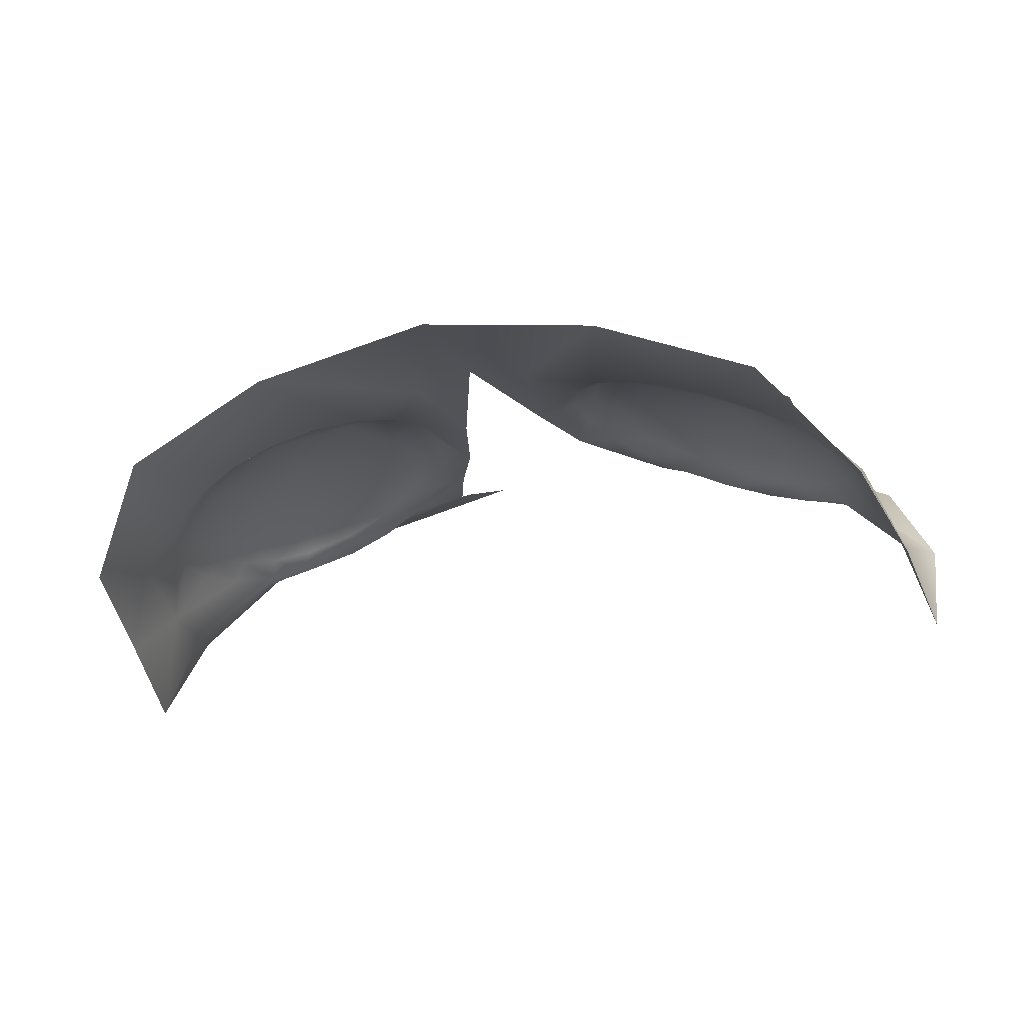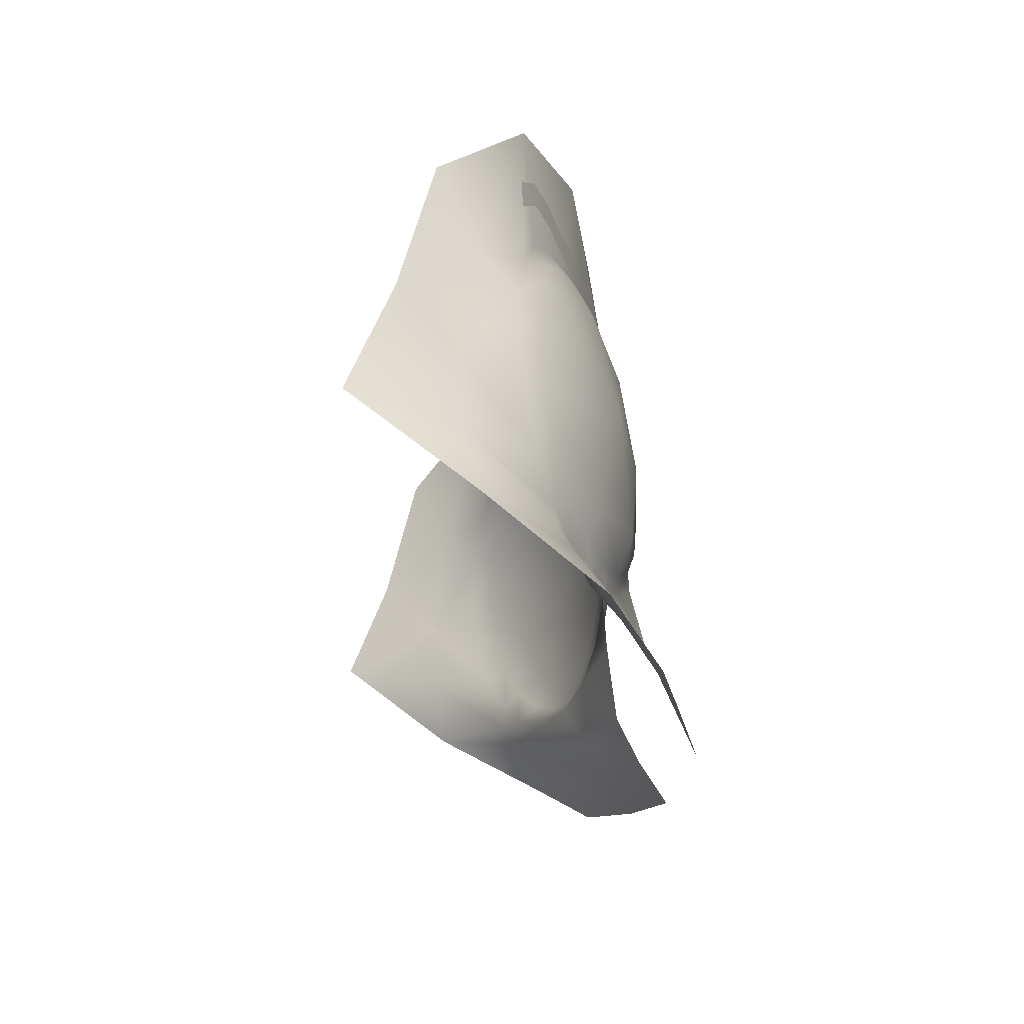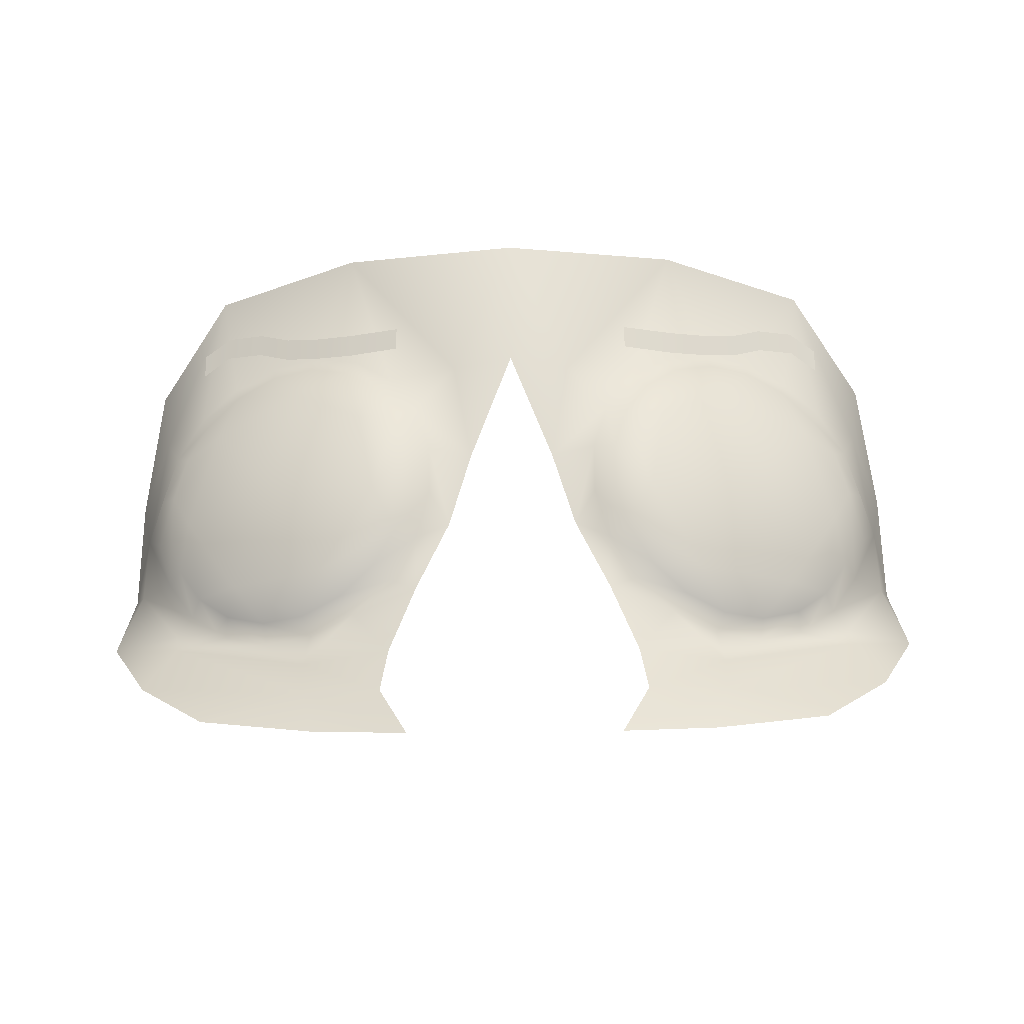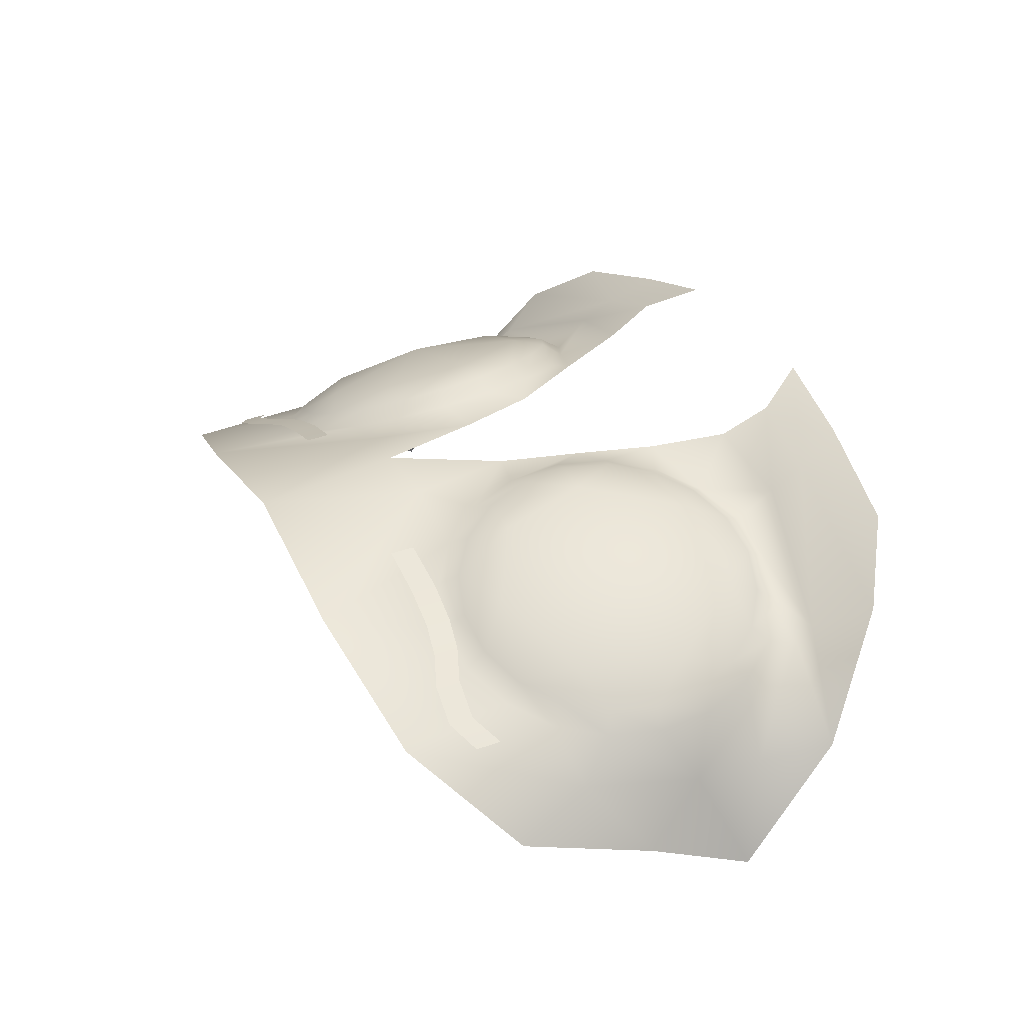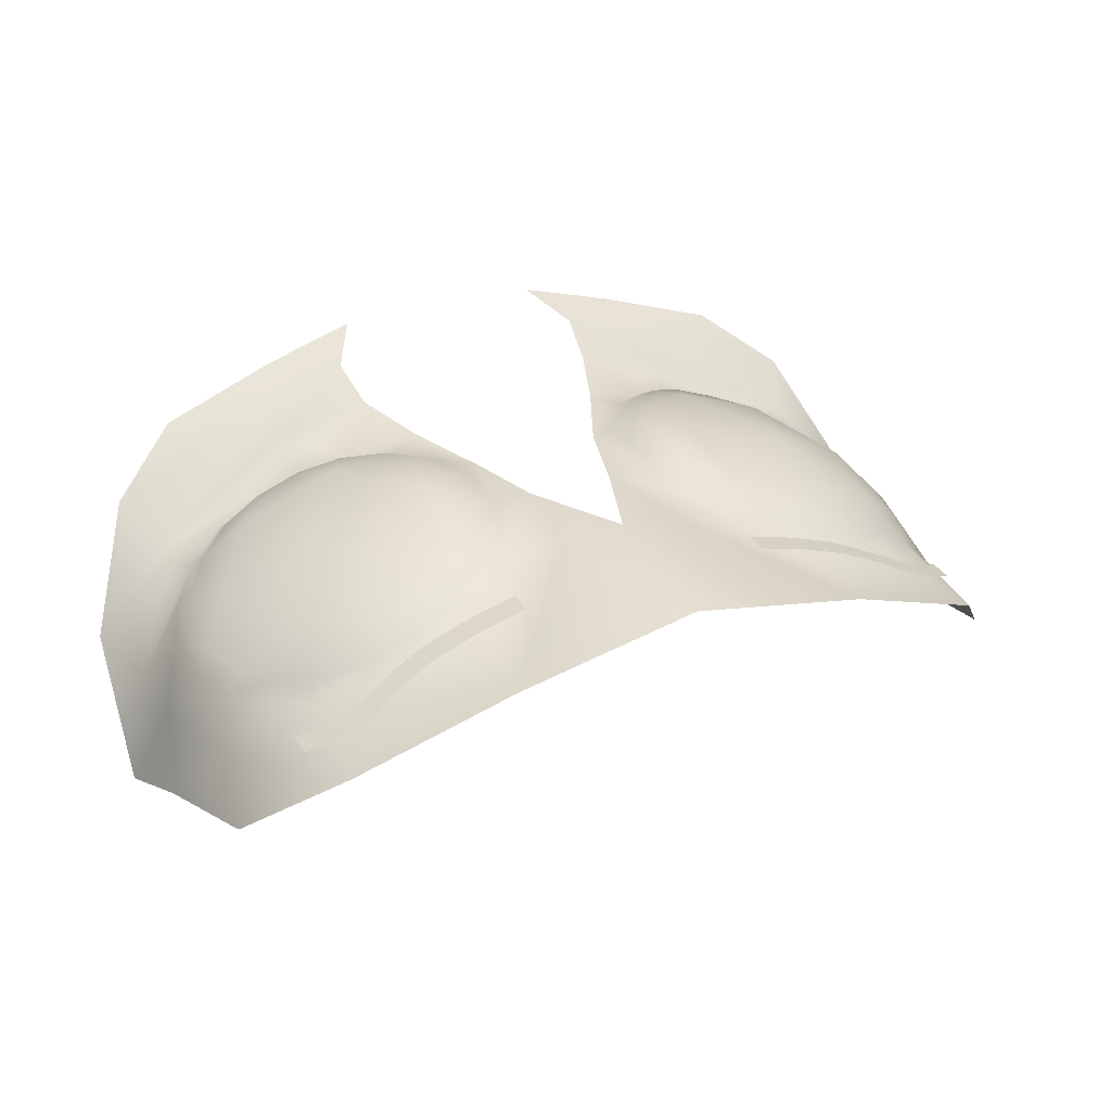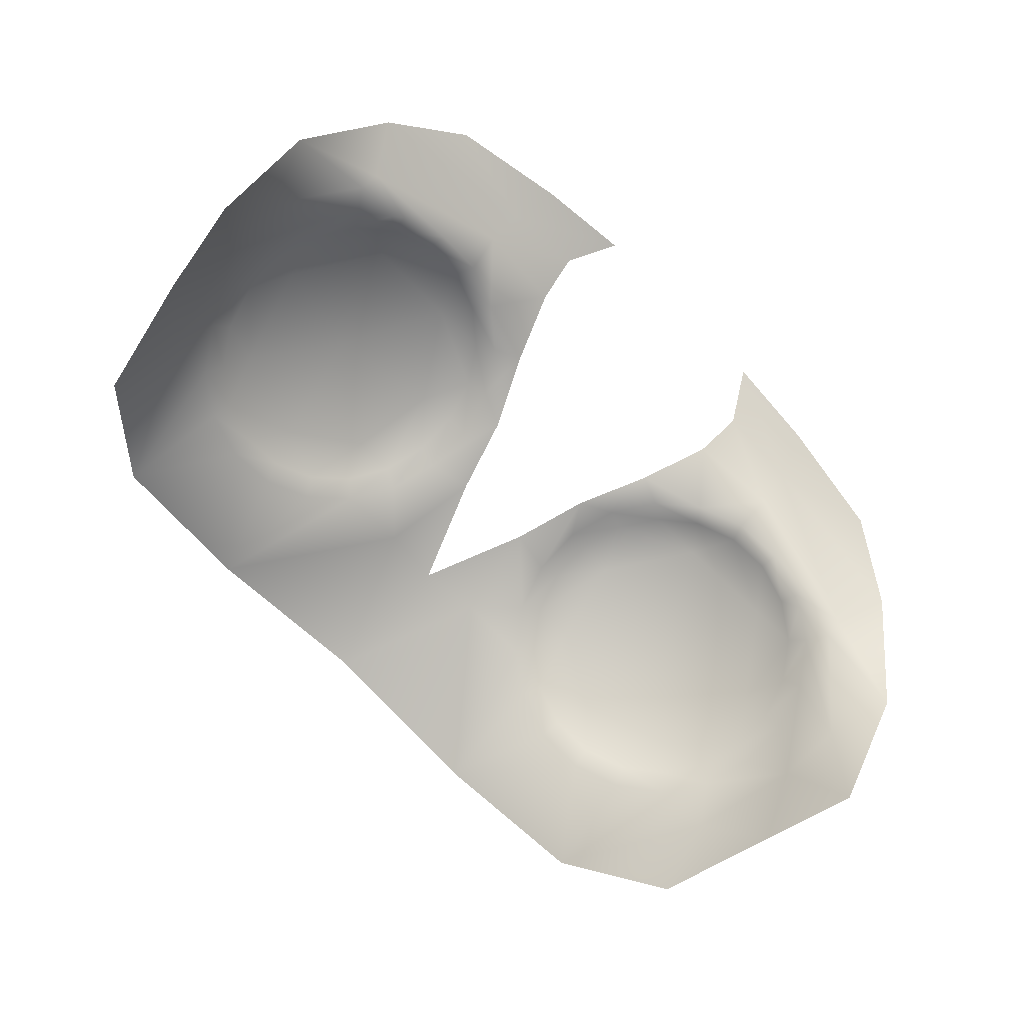
<metadata>
{"format":"obj","ext":"obj","renderer":"f3d","projection":"perspective","resolution":1024,"background":"white","views":[{"elev":-24.7,"azim":-161.4,"up":"+Z"},{"elev":-19.7,"azim":-93.8,"up":"+Y"},{"elev":71.8,"azim":-0.6,"up":"+Z"},{"elev":31.9,"azim":-114.5,"up":"+Z"},{"elev":29.2,"azim":153.2,"up":"+Z"},{"elev":-76.4,"azim":-44.0,"up":"+Z"}]}
</metadata>
<code>
g contactsSith_geo
v 0.07363 1.141 0.2866
v 0.08813 1.152 0.2713
v 0.1037 1.156 0.2647
v 0.1169 1.166 0.2584
v 0.1214 1.152 0.263
v 0.1074 1.159 0.263
v 0.1223 1.158 0.2588
v -1.192e-09 1.302 0.2815
v -1.192e-09 1.254 0.2884
v 0.02247 1.191 0.2869
v 0.02067 1.252 0.285
v 0.034 1.167 0.2901
v 0.0683 1.114 0.3019
v 0.1457 1.223 0.2103
v 0.0602 1.302 0.2699
v 0.1109 1.294 0.2497
v 0.1378 1.266 0.2217
v 0.1397 1.204 0.2293
v 0.1489 1.159 0.2354
v 0.1315 1.136 0.2721
v 0.1408 1.181 0.23
v 0.1333 1.241 0.2341
v 0.03491 1.237 0.2829
v 0.02975 1.221 0.2867
v 0.02955 1.203 0.2888
v 0.03433 1.186 0.2888
v 0.04452 1.251 0.2776
v 0.04364 1.171 0.2867
v 0.05659 1.16 0.2829
v 0.07191 1.153 0.2776
v 0.05766 1.26 0.2713
v 0.1267 1.18 0.2531
v 0.1046 1.257 0.2532
v 0.08924 1.264 0.2585
v 0.1319 1.196 0.2492
v 0.132 1.214 0.2472
v 0.1271 1.231 0.2472
v 0.1177 1.246 0.2493
v 0.07307 1.265 0.2648
v 0.08937 1.257 0.2635
v 0.1029 1.252 0.2586
v 0.1143 1.242 0.255
v 0.1225 1.228 0.2531
v 0.1268 1.213 0.2532
v 0.1267 1.198 0.2551
v 0.1222 1.183 0.2587
v 0.1139 1.171 0.2636
v 0.1025 1.163 0.2694
v 0.08898 1.159 0.2755
v 0.07478 1.16 0.2813
v 0.06125 1.165 0.2862
v 0.04973 1.175 0.2898
v 0.04135 1.188 0.2917
v 0.03696 1.204 0.2917
v 0.037 1.219 0.2898
v 0.04146 1.234 0.2862
v 0.04992 1.246 0.2813
v 0.06153 1.254 0.2754
v 0.07513 1.258 0.2693
v 0.08746 1.209 0.2814
v 0.0792 1.247 0.2741
v 0.1095 1.234 0.2631
v 0.1191 1.2 0.2631
v 0.1002 1.173 0.274
v 0.06834 1.175 0.2869
v 0.04976 1.205 0.2912
v 0.0556 1.233 0.2854
v 0.05975 1.271 0.2724
v 0.04237 1.271 0.2774
v 0.07395 1.271 0.2677
v 0.08451 1.273 0.2633
v 0.108 1.278 0.2531
v 0.1177 1.273 0.2485
v 0.0425 1.263 0.2778
v 0.05987 1.263 0.2728
v 0.07408 1.263 0.2681
v 0.08464 1.265 0.2637
v 0.1081 1.27 0.2535
v 0.1178 1.264 0.2489
v 0.09513 1.277 0.2588
v 0.09525 1.269 0.2592
v 0.1498 1.189 0.1961
v 0.01464 1.217 0.2858
v 0.04319 1.143 0.2943
v 0.03594 1.111 0.3106
v 0.07248 1.129 0.2935
v 0.04551 1.128 0.3026
v -0.07363 1.141 0.2866
v -0.08813 1.152 0.2713
v -0.1037 1.156 0.2647
v -0.1169 1.166 0.2584
v -0.1214 1.152 0.263
v -0.1074 1.159 0.263
v -0.1223 1.158 0.2588
v -0.02247 1.191 0.2869
v -0.02067 1.252 0.285
v -0.034 1.167 0.2901
v -0.0683 1.114 0.3019
v -0.1457 1.223 0.2103
v -0.0602 1.302 0.2699
v -0.1109 1.294 0.2497
v -0.1378 1.266 0.2217
v -0.1397 1.204 0.2293
v -0.1489 1.159 0.2354
v -0.1315 1.136 0.2721
v -0.1408 1.181 0.23
v -0.1333 1.241 0.2341
v -0.03491 1.237 0.2829
v -0.02975 1.221 0.2867
v -0.02955 1.203 0.2888
v -0.03433 1.186 0.2888
v -0.04452 1.251 0.2776
v -0.04364 1.171 0.2867
v -0.05659 1.16 0.2829
v -0.07191 1.153 0.2776
v -0.05766 1.26 0.2713
v -0.1267 1.18 0.2531
v -0.1046 1.257 0.2532
v -0.08924 1.264 0.2585
v -0.1319 1.196 0.2492
v -0.132 1.214 0.2472
v -0.1271 1.231 0.2472
v -0.1177 1.246 0.2493
v -0.07307 1.265 0.2648
v -0.08937 1.257 0.2635
v -0.1029 1.252 0.2586
v -0.1143 1.242 0.255
v -0.1225 1.228 0.2531
v -0.1268 1.213 0.2532
v -0.1267 1.198 0.2551
v -0.1222 1.183 0.2587
v -0.1139 1.171 0.2636
v -0.1025 1.163 0.2694
v -0.08898 1.159 0.2755
v -0.07478 1.16 0.2813
v -0.06125 1.165 0.2862
v -0.04973 1.175 0.2898
v -0.04135 1.188 0.2917
v -0.03696 1.204 0.2917
v -0.037 1.219 0.2898
v -0.04146 1.234 0.2862
v -0.04992 1.246 0.2813
v -0.06153 1.254 0.2754
v -0.07513 1.258 0.2693
v -0.08746 1.209 0.2814
v -0.0792 1.247 0.2741
v -0.1095 1.234 0.2631
v -0.1191 1.2 0.2631
v -0.1002 1.173 0.274
v -0.06834 1.175 0.2869
v -0.04976 1.205 0.2912
v -0.0556 1.233 0.2854
v -0.05975 1.271 0.2724
v -0.04237 1.271 0.2774
v -0.07395 1.271 0.2677
v -0.08451 1.273 0.2633
v -0.108 1.278 0.2531
v -0.1177 1.273 0.2485
v -0.0425 1.263 0.2778
v -0.05987 1.263 0.2728
v -0.07408 1.263 0.2681
v -0.08464 1.265 0.2637
v -0.1081 1.27 0.2535
v -0.1178 1.264 0.2489
v -0.09513 1.277 0.2588
v -0.09525 1.269 0.2592
v -0.1498 1.189 0.1961
v -0.01464 1.217 0.2858
v -0.04319 1.143 0.2943
v -0.03594 1.111 0.3106
v -0.07248 1.129 0.2935
v -0.04551 1.128 0.3026
v -0.1075 1.12 0.2901
v 0.1075 1.12 0.2901
v 0.05766 1.26 0.2713
v 0.04452 1.251 0.2776
v 0.03491 1.237 0.2829
v 0.02975 1.221 0.2867
v 0.02955 1.203 0.2888
v 0.03433 1.186 0.2888
v 0.04364 1.171 0.2867
v 0.1074 1.159 0.263
v 0.1169 1.166 0.2584
v 0.1267 1.18 0.2531
v 0.1319 1.196 0.2492
v 0.132 1.214 0.2472
v 0.1271 1.231 0.2472
v 0.1177 1.246 0.2493
v 0.1046 1.257 0.2532
v 0.08924 1.264 0.2585
v 0.07307 1.265 0.2648
v 0.1029 1.252 0.2586
v 0.08937 1.257 0.2635
v 0.1143 1.242 0.255
v 0.1225 1.228 0.2531
v 0.1268 1.213 0.2532
v 0.1267 1.198 0.2551
v 0.1222 1.183 0.2587
v 0.1139 1.171 0.2636
v 0.1025 1.163 0.2694
v 0.08898 1.159 0.2755
v 0.07478 1.16 0.2813
v 0.06125 1.165 0.2862
v 0.04973 1.175 0.2898
v 0.04135 1.188 0.2917
v 0.03696 1.204 0.2917
v 0.037 1.219 0.2898
v 0.04146 1.234 0.2862
v 0.04992 1.246 0.2813
v 0.06153 1.254 0.2754
v 0.07513 1.258 0.2693
v 0.05659 1.16 0.2829
v 0.08813 1.152 0.2713
v 0.1214 1.152 0.263
v 0.1223 1.158 0.2588
v 0.07191 1.153 0.2776
v -0.05766 1.26 0.2713
v -0.04452 1.251 0.2776
v -0.03491 1.237 0.2829
v -0.02975 1.221 0.2867
v -0.02955 1.203 0.2888
v -0.03433 1.186 0.2888
v -0.04364 1.171 0.2867
v -0.1074 1.159 0.263
v -0.1169 1.166 0.2584
v -0.1267 1.18 0.2531
v -0.1319 1.196 0.2492
v -0.132 1.214 0.2472
v -0.1271 1.231 0.2472
v -0.1177 1.246 0.2493
v -0.1046 1.257 0.2532
v -0.08924 1.264 0.2585
v -0.07307 1.265 0.2648
v -0.1029 1.252 0.2586
v -0.08937 1.257 0.2635
v -0.1143 1.242 0.255
v -0.1225 1.228 0.2531
v -0.1268 1.213 0.2532
v -0.1267 1.198 0.2551
v -0.1222 1.183 0.2587
v -0.1139 1.171 0.2636
v -0.1025 1.163 0.2694
v -0.08898 1.159 0.2755
v -0.07478 1.16 0.2813
v -0.06125 1.165 0.2862
v -0.04973 1.175 0.2898
v -0.04135 1.188 0.2917
v -0.03696 1.204 0.2917
v -0.037 1.219 0.2898
v -0.04146 1.234 0.2862
v -0.04992 1.246 0.2813
v -0.06153 1.254 0.2754
v -0.07513 1.258 0.2693
v -0.05659 1.16 0.2829
v -0.08813 1.152 0.2713
v -0.1214 1.152 0.263
v -0.1223 1.158 0.2588
v -0.07191 1.153 0.2776
g contactsSith_geo_0
f 18 36 35
f 32 18 35
f 21 18 32
f 4 21 32
f 7 21 4
f 6 7 4
f 103 120 121
f 117 120 103
f 106 117 103
f 91 117 106
f 94 91 106
f 93 91 94
f 15 31 39
f 27 31 15
f 11 27 15
f 23 27 11
f 83 23 11
f 24 23 83
f 10 24 83
f 25 24 10
f 26 25 10
f 86 85 13
f 87 85 86
f 1 87 86
f 84 87 1
f 212 84 1
f 12 84 212
f 28 12 212
f 26 12 28
f 10 12 26
f 37 36 18
f 22 37 18
f 38 37 22
f 16 38 22
f 33 38 16
f 34 33 16
f 34 15 39
f 16 15 34
f 168 108 109
f 96 108 168
f 9 96 168
f 8 96 9
f 11 8 9
f 15 8 11
f 19 7 5
f 21 7 19
f 82 21 19
f 18 21 82
f 14 18 82
f 22 18 14
f 17 22 14
f 16 22 17
f 11 9 83
f 1 213 216
f 5 213 1
f 86 5 1
f 20 5 86
f 174 20 86
f 212 1 216
f 5 20 19
f 100 124 116
f 112 100 116
f 96 100 112
f 108 96 112
f 95 110 111
f 109 110 95
f 168 109 95
f 97 113 254
f 111 113 97
f 95 111 97
f 107 101 102
f 99 107 102
f 103 107 99
f 167 103 99
f 106 103 167
f 104 106 167
f 94 106 104
f 92 94 104
f 122 103 121
f 107 103 122
f 123 107 122
f 101 107 123
f 118 101 123
f 119 101 118
f 119 100 101
f 124 100 119
f 100 96 8
f 171 98 170
f 172 171 170
f 88 171 172
f 169 88 172
f 254 88 169
f 97 254 169
f 171 105 173
f 92 105 171
f 88 92 171
f 255 92 88
f 258 255 88
f 258 88 254
f 104 105 92
f 98 171 173
f 174 86 13
g contactsSith_geo_1
f 72 79 73
f 78 79 72
f 80 78 72
f 81 78 80
f 71 81 80
f 77 81 71
f 70 77 71
f 76 77 70
f 68 76 70
f 75 76 68
f 74 75 68
f 69 74 68
f 182 214 215
f 3 214 182
f 48 3 182
f 2 3 48
f 49 2 48
f 30 2 49
f 50 30 49
f 29 30 50
f 51 29 50
f 181 29 51
f 52 181 51
f 180 181 52
f 53 180 52
f 179 180 53
f 54 179 53
f 178 179 54
f 55 178 54
f 177 178 55
f 56 177 55
f 176 177 56
f 57 176 56
f 175 176 57
f 58 175 57
f 191 175 58
f 59 191 58
f 190 191 59
f 40 190 59
f 189 190 40
f 41 189 40
f 188 189 41
f 42 188 41
f 187 188 42
f 43 187 42
f 186 187 43
f 44 186 43
f 185 186 44
f 45 185 44
f 184 185 45
f 46 184 45
f 183 184 46
f 47 183 46
f 182 183 47
f 48 182 47
f 153 160 159
f 161 160 153
f 155 161 153
f 162 161 155
f 156 162 155
f 166 162 156
f 165 166 156
f 163 166 165
f 157 163 165
f 164 163 157
f 158 164 157
f 153 159 154
f 132 224 133
f 225 224 132
f 131 225 132
f 226 225 131
f 130 226 131
f 227 226 130
f 129 227 130
f 228 227 129
f 128 228 129
f 229 228 128
f 127 229 128
f 230 229 127
f 126 230 127
f 231 230 126
f 125 231 126
f 232 231 125
f 144 232 125
f 233 232 144
f 143 233 144
f 217 233 143
f 142 217 143
f 218 217 142
f 141 218 142
f 219 218 141
f 140 219 141
f 220 219 140
f 139 220 140
f 221 220 139
f 138 221 139
f 222 221 138
f 137 222 138
f 223 222 137
f 136 223 137
f 114 223 136
f 135 114 136
f 115 114 135
f 134 115 135
f 89 115 134
f 133 89 134
f 90 89 133
f 224 90 133
f 256 90 224
f 257 256 224
f 214 3 2
f 89 90 256
g contactsSith_geo_2
f 61 192 193
f 62 192 61
f 60 62 61
f 63 62 60
f 64 63 60
f 199 63 64
f 200 199 64
f 62 194 192
f 195 194 62
f 196 195 62
f 63 196 62
f 197 196 63
f 198 197 63
f 63 199 198
f 64 201 200
f 202 201 64
f 65 202 64
f 203 202 65
f 204 203 65
f 65 205 204
f 66 205 65
f 60 66 65
f 67 66 60
f 61 67 60
f 210 67 61
f 211 210 61
f 66 206 205
f 207 206 66
f 208 207 66
f 67 208 66
f 209 208 67
f 210 209 67
f 61 193 211
f 60 65 64
g contactsSith_geo_3
f 149 241 242
f 148 241 149
f 145 148 149
f 147 148 145
f 146 147 145
f 234 147 146
f 235 234 146
f 147 237 238
f 236 237 147
f 234 236 147
f 148 240 241
f 239 240 148
f 238 239 148
f 150 245 246
f 244 245 150
f 149 244 150
f 243 244 149
f 242 243 149
f 146 252 253
f 152 252 146
f 145 152 146
f 151 152 145
f 150 151 145
f 247 151 150
f 246 247 150
f 151 249 250
f 248 249 151
f 247 248 151
f 152 251 252
f 250 251 152
f 151 250 152
f 253 235 146
f 147 238 148
f 149 150 145

</code>
